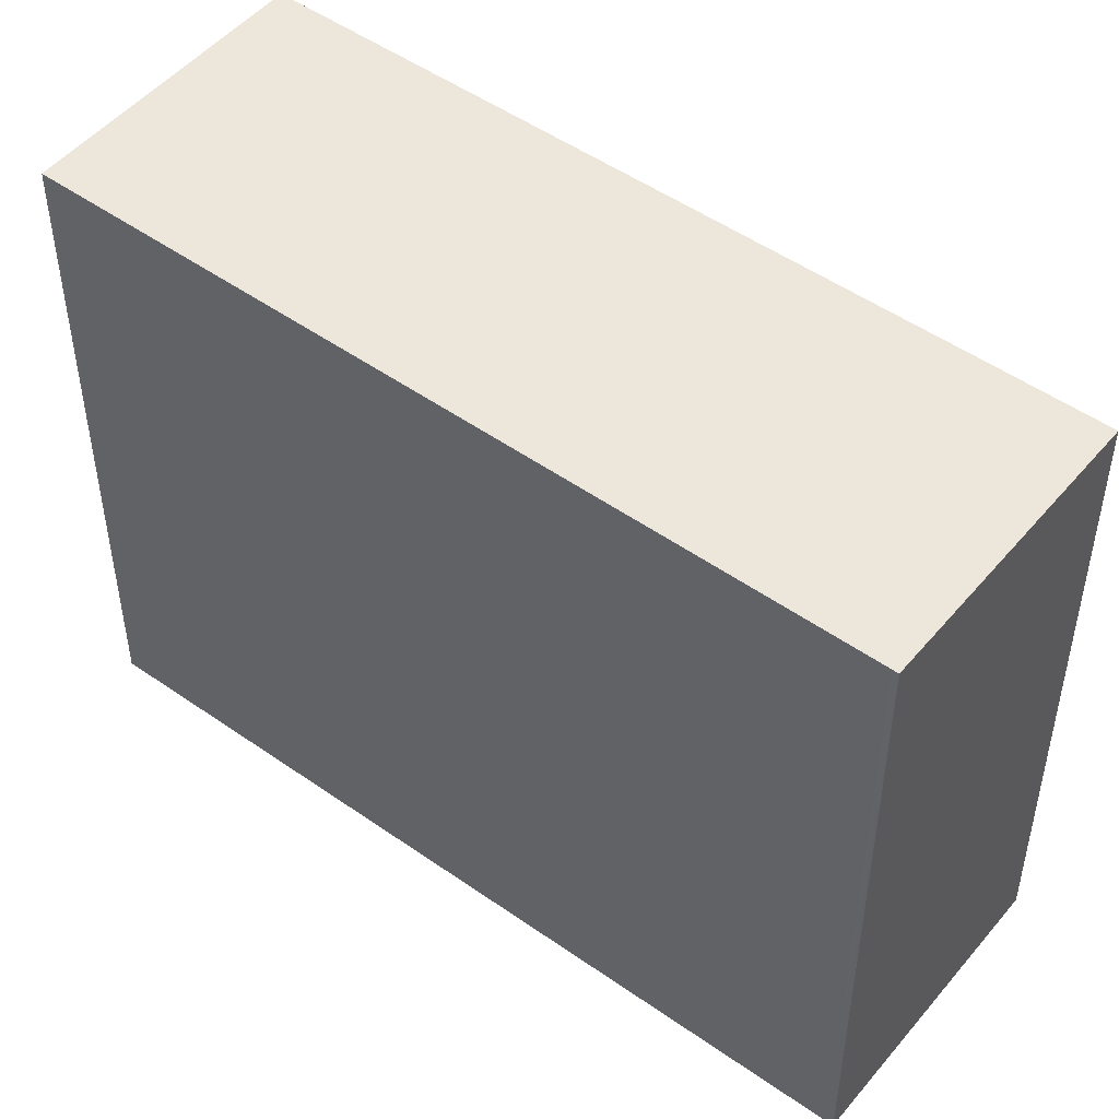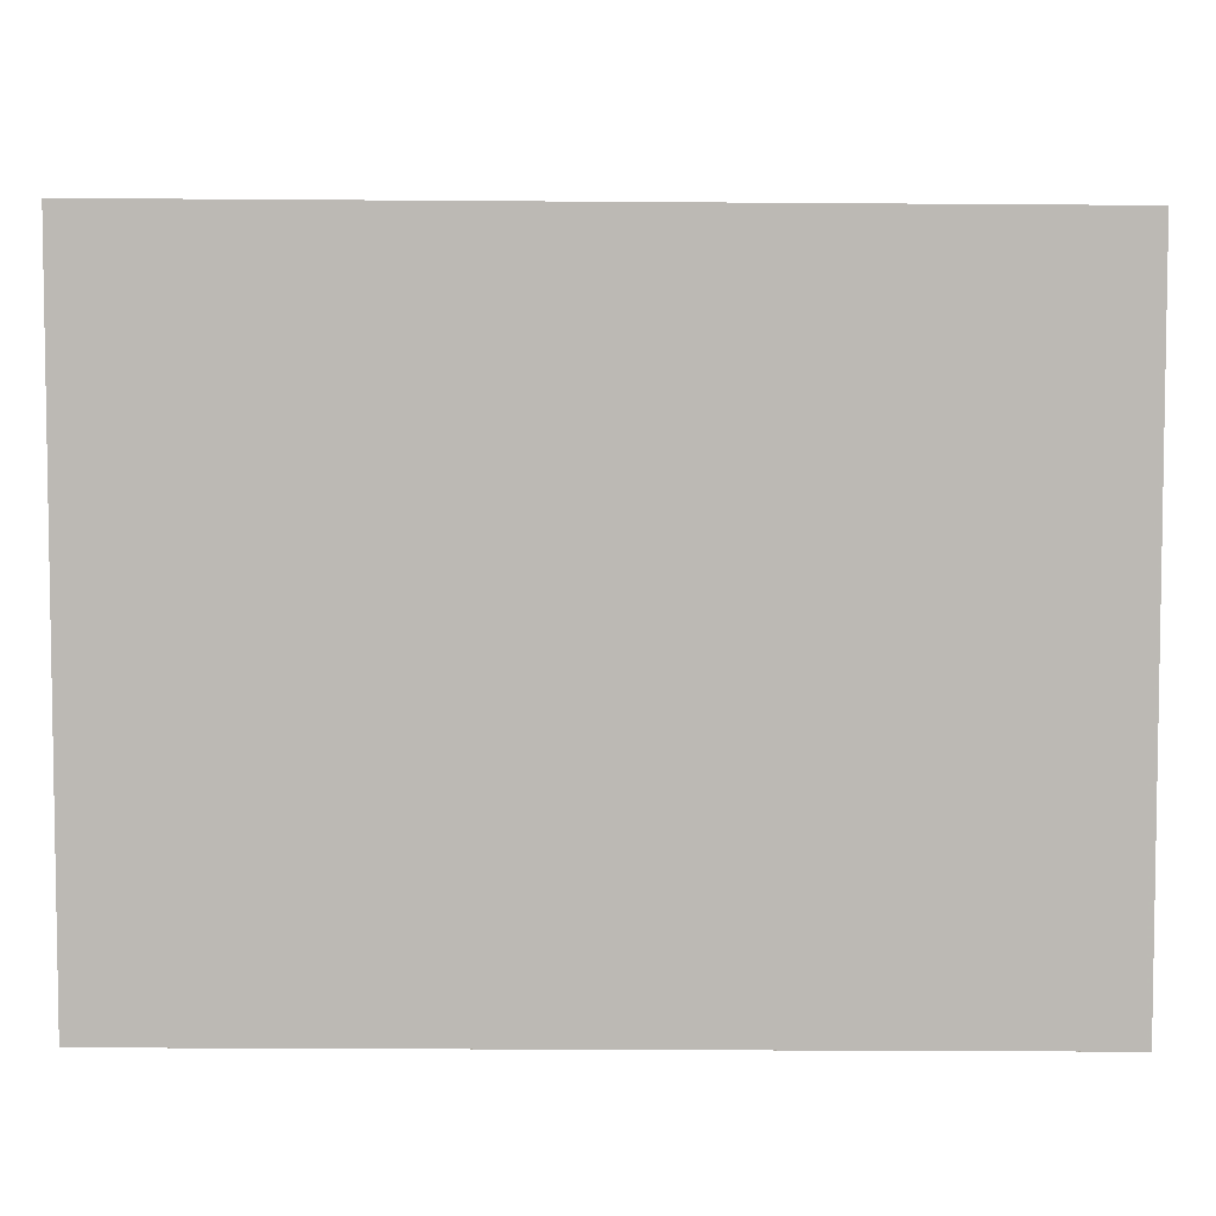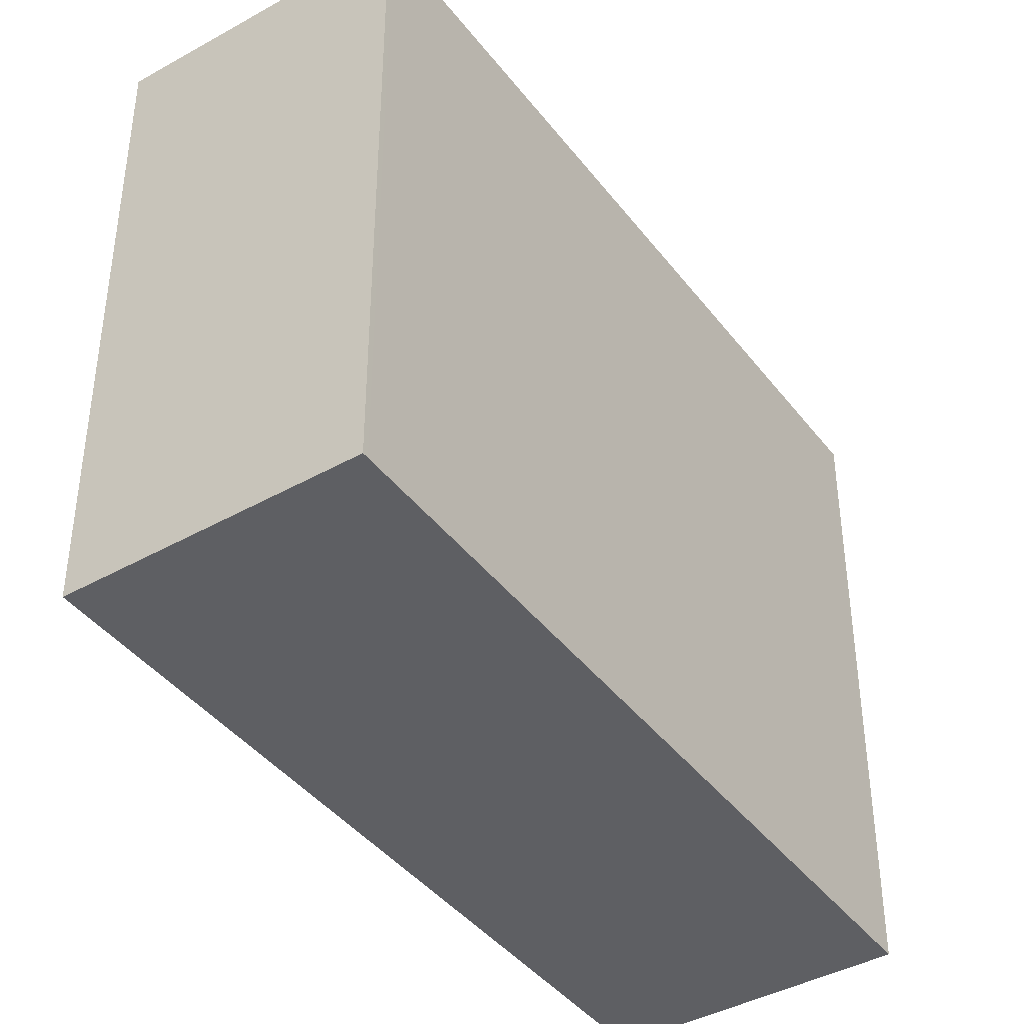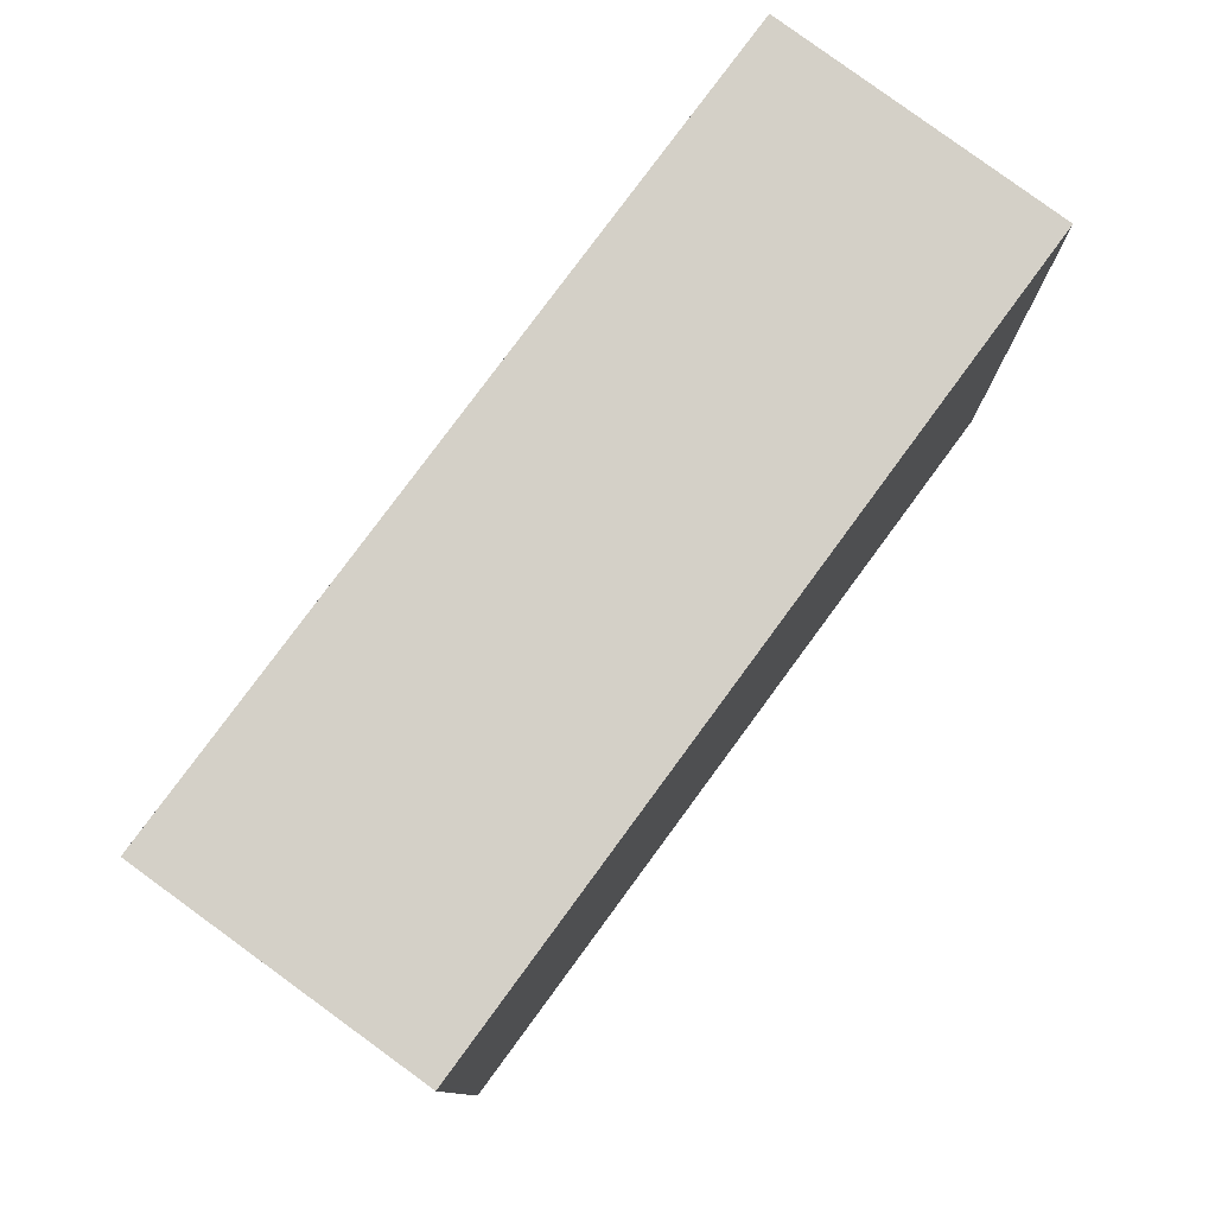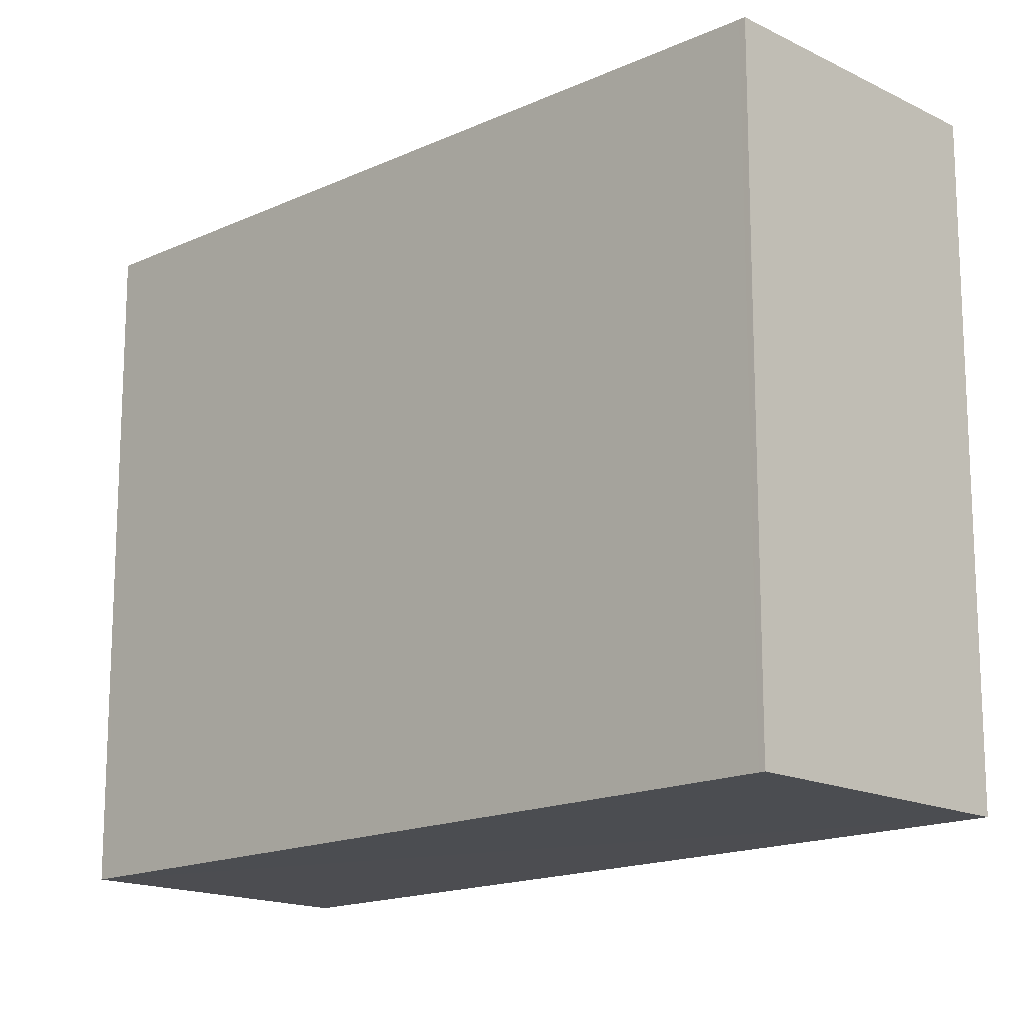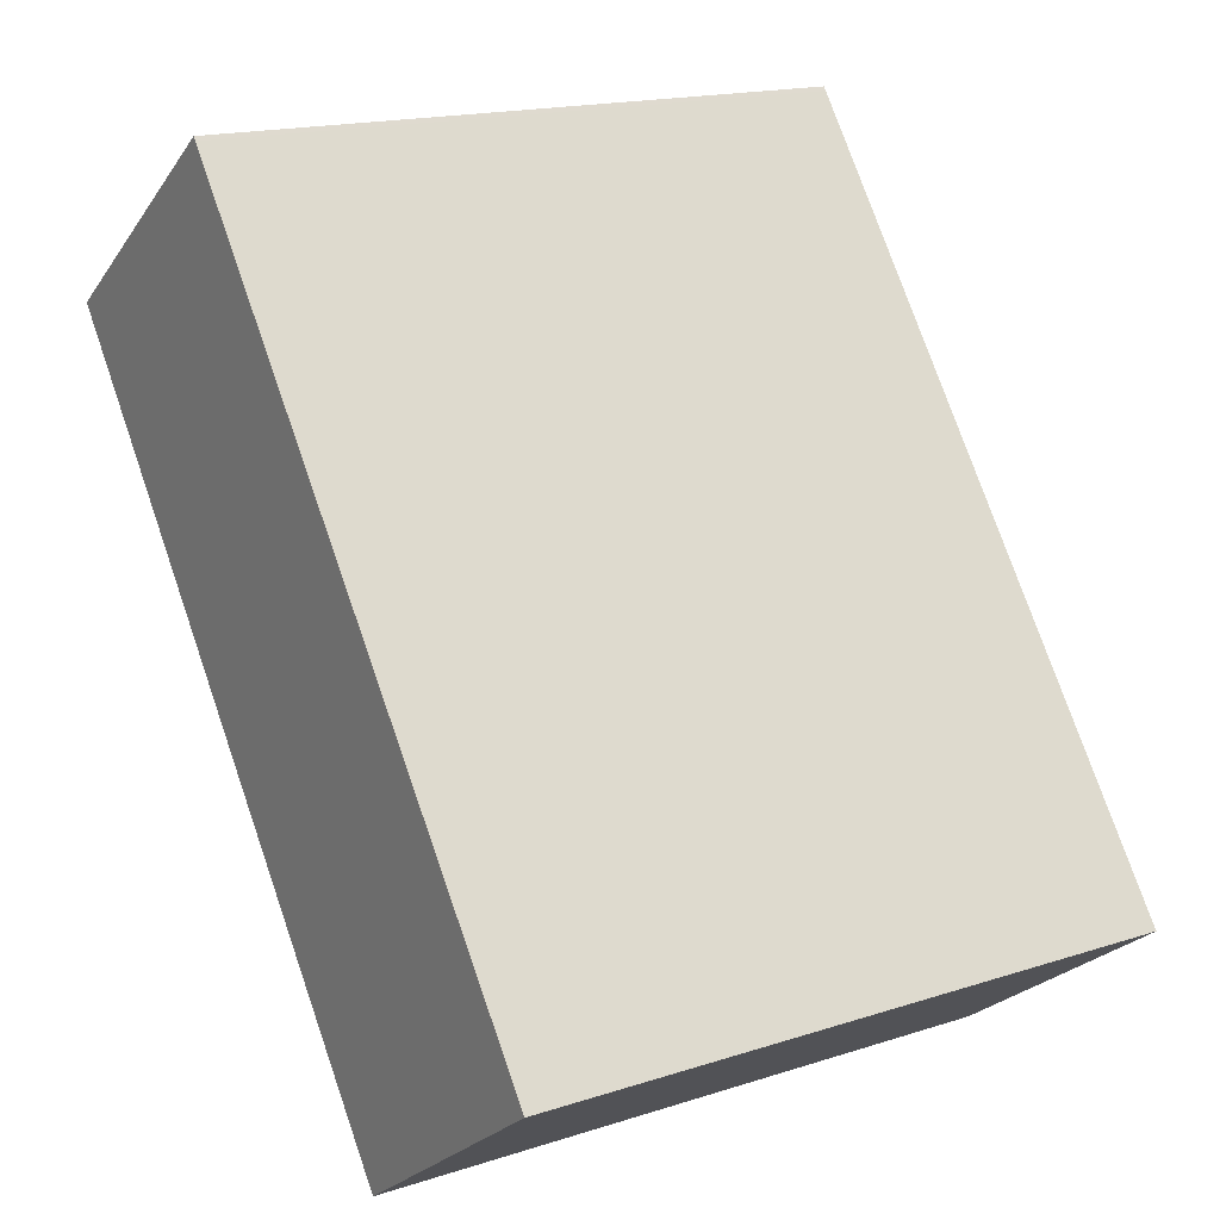
<metadata>
{"format":"obj","ext":"obj","renderer":"f3d","projection":"perspective","resolution":1024,"background":"white","views":[{"elev":49.8,"azim":-15.9,"up":"+Z"},{"elev":6.5,"azim":-52.8,"up":"+Z"},{"elev":-41.6,"azim":70.4,"up":"+Z"},{"elev":-10.1,"azim":-179.8,"up":"+Y"},{"elev":-16.1,"azim":-9.5,"up":"+Z"},{"elev":17.0,"azim":57.0,"up":"+Y"}]}
</metadata>
<code>
v -759.7 -1344 2.972
v -762 -1341 2.998
v -760.9 -1340 2.986
v -758.6 -1343 2.959
v -758.6 -1343 2.96
v -760.9 -1340 2.986
v -758.6 -1343 2.96
v -759.7 -1344 2.972
v -758.6 -1343 2.96
v -762 -1341 2.998
v -760.9 -1340 2.986
v -760.9 -1340 2.986
v -762 -1341 2.998
v -762 -1341 2.998
v -759.7 -1344 2.972
v -759.7 -1344 2.972
v -759.7 -1344 2.972
v -759.7 -1344 2.972
v -759.7 -1344 -4.441e-16
v -759.7 -1344 -4.441e-16
v -762 -1341 2.998
v -762 -1341 2.998
v -762 -1341 0
v -762 -1341 4.441e-16
v -760.9 -1340 2.986
v -760.9 -1340 2.986
v -760.9 -1340 0
v -760.9 -1340 4.441e-16
v -758.6 -1343 2.96
v -758.6 -1343 2.959
v -758.6 -1343 4.441e-16
v -758.6 -1343 0
v -759.7 -1344 2.972
v -758.6 -1343 2.96
v -758.6 -1343 0
v -759.7 -1344 0
v -760.9 -1340 2.986
v -760.9 -1340 2.986
v -760.9 -1340 0
v -760.9 -1340 0
v -762 -1341 2.998
v -759.7 -1344 2.972
v -759.7 -1344 -4.441e-16
v -762 -1341 0
v -758.6 -1343 2.959
v -758.6 -1343 2.96
v -758.6 -1343 4.441e-16
v -758.6 -1343 4.441e-16
v -762 -1341 2.998
v -762 -1341 2.998
v -762 -1341 0
v -762 -1341 0
v -758.6 -1343 2.96
v -760.9 -1340 2.986
v -760.9 -1340 4.441e-16
v -758.6 -1343 4.441e-16
v -760.9 -1340 2.986
v -762 -1341 2.998
v -762 -1341 4.441e-16
v -760.9 -1340 0
v -759.7 -1344 2.972
v -759.7 -1344 2.972
v -759.7 -1344 0
v -759.7 -1344 -4.441e-16
v -759.7 -1344 0
v -762 -1341 0
v -760.9 -1340 0
v -758.6 -1343 0
f 12 9 7 11
f 13 11 7 15
f 15 7 5 16
f 9 4 5 7
f 14 6 11 13
f 11 6 3 12
f 13 10 2 14
f 15 8 10 13
f 16 1 8 15
f 18 19 20 17
f 22 23 24 21
f 26 27 28 25
f 30 31 32 29
f 34 35 36 33
f 38 39 40 37
f 42 43 44 41
f 46 47 48 45
f 50 51 52 49
f 54 55 56 53
f 58 59 60 57
f 62 63 64 61
f 66 67 68 65

</code>
